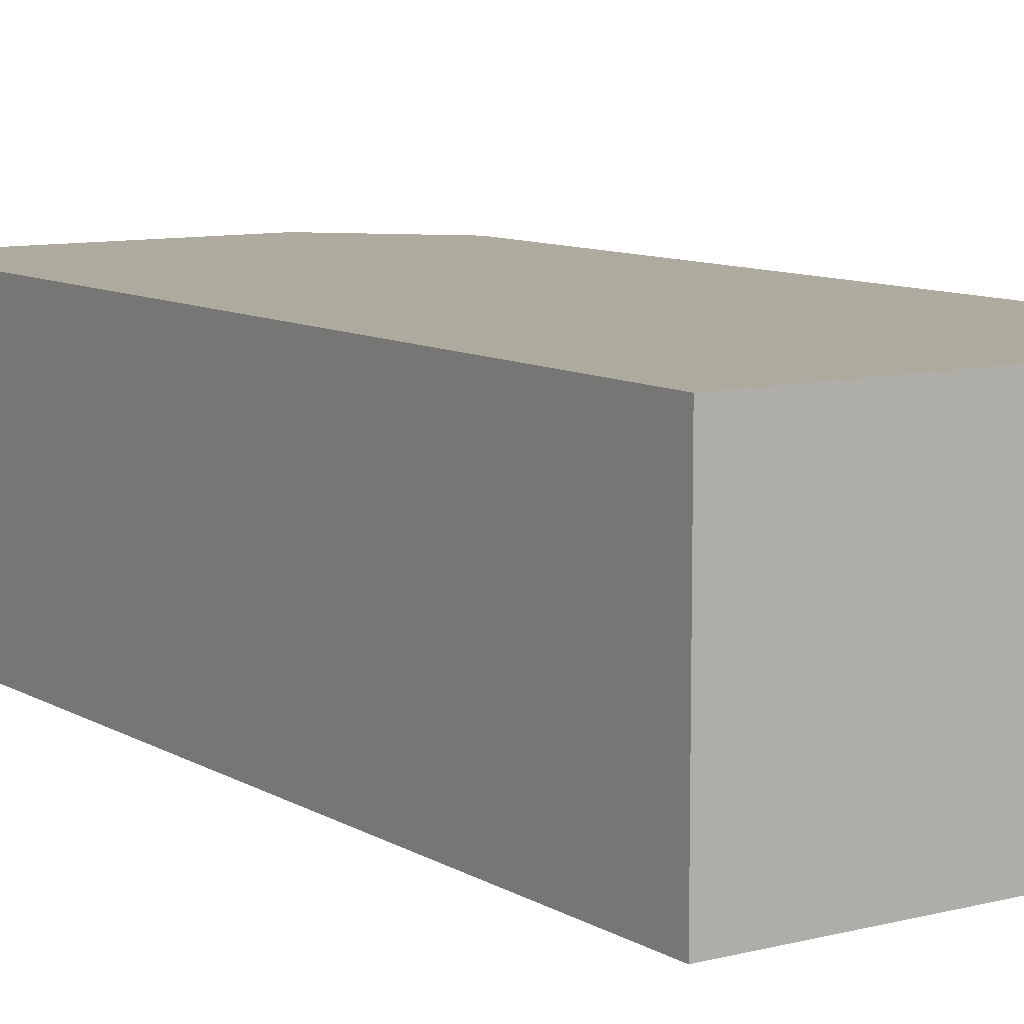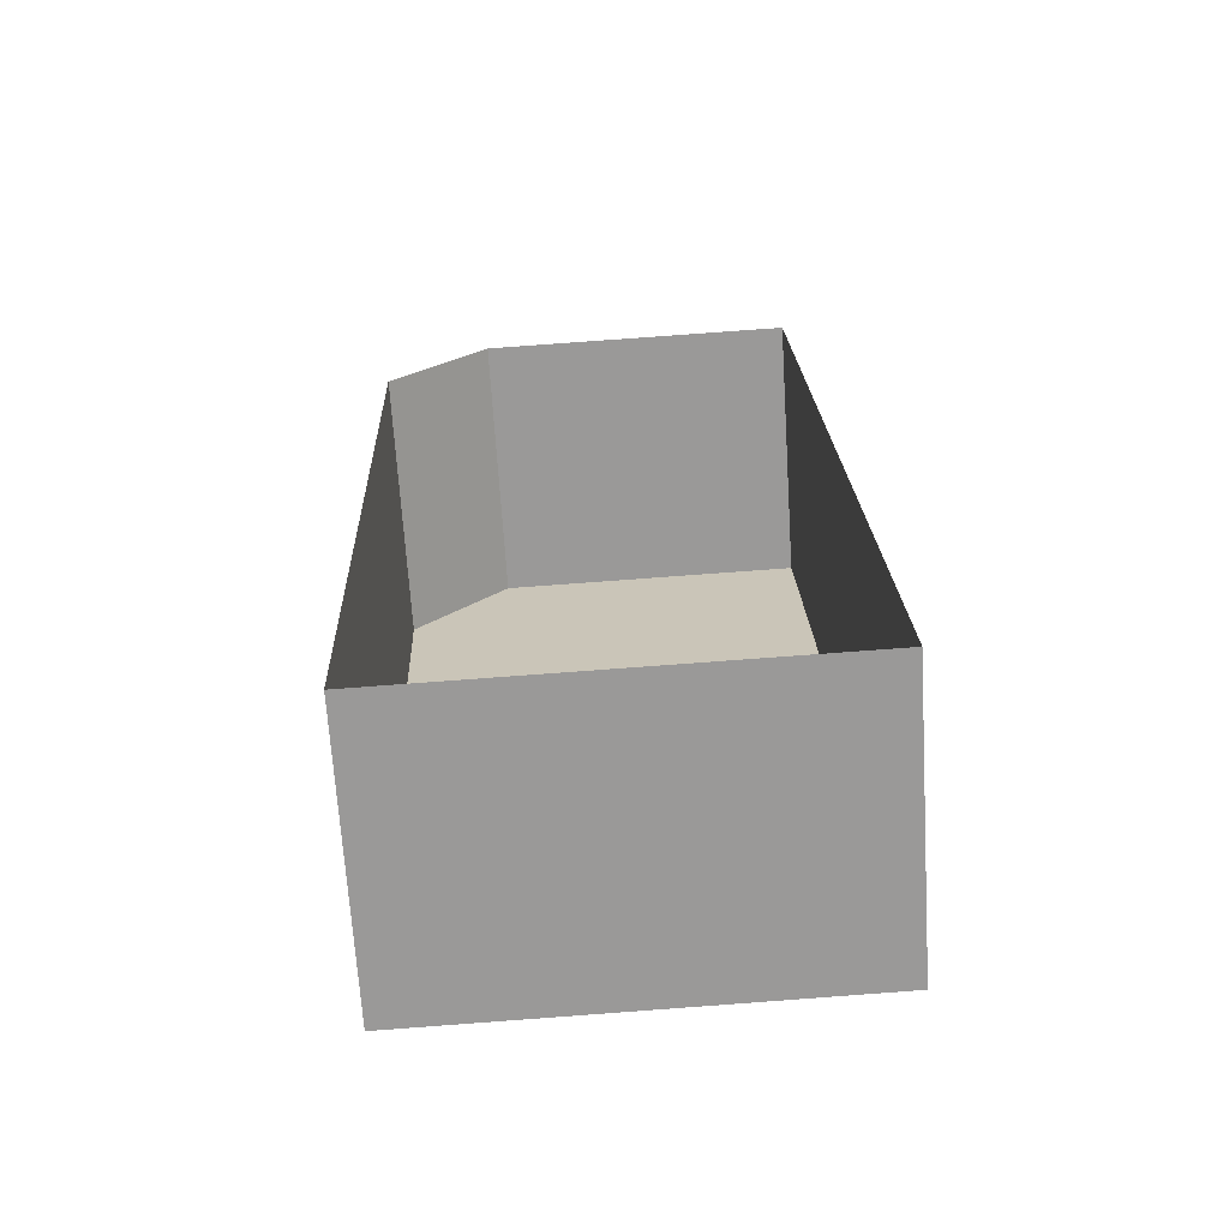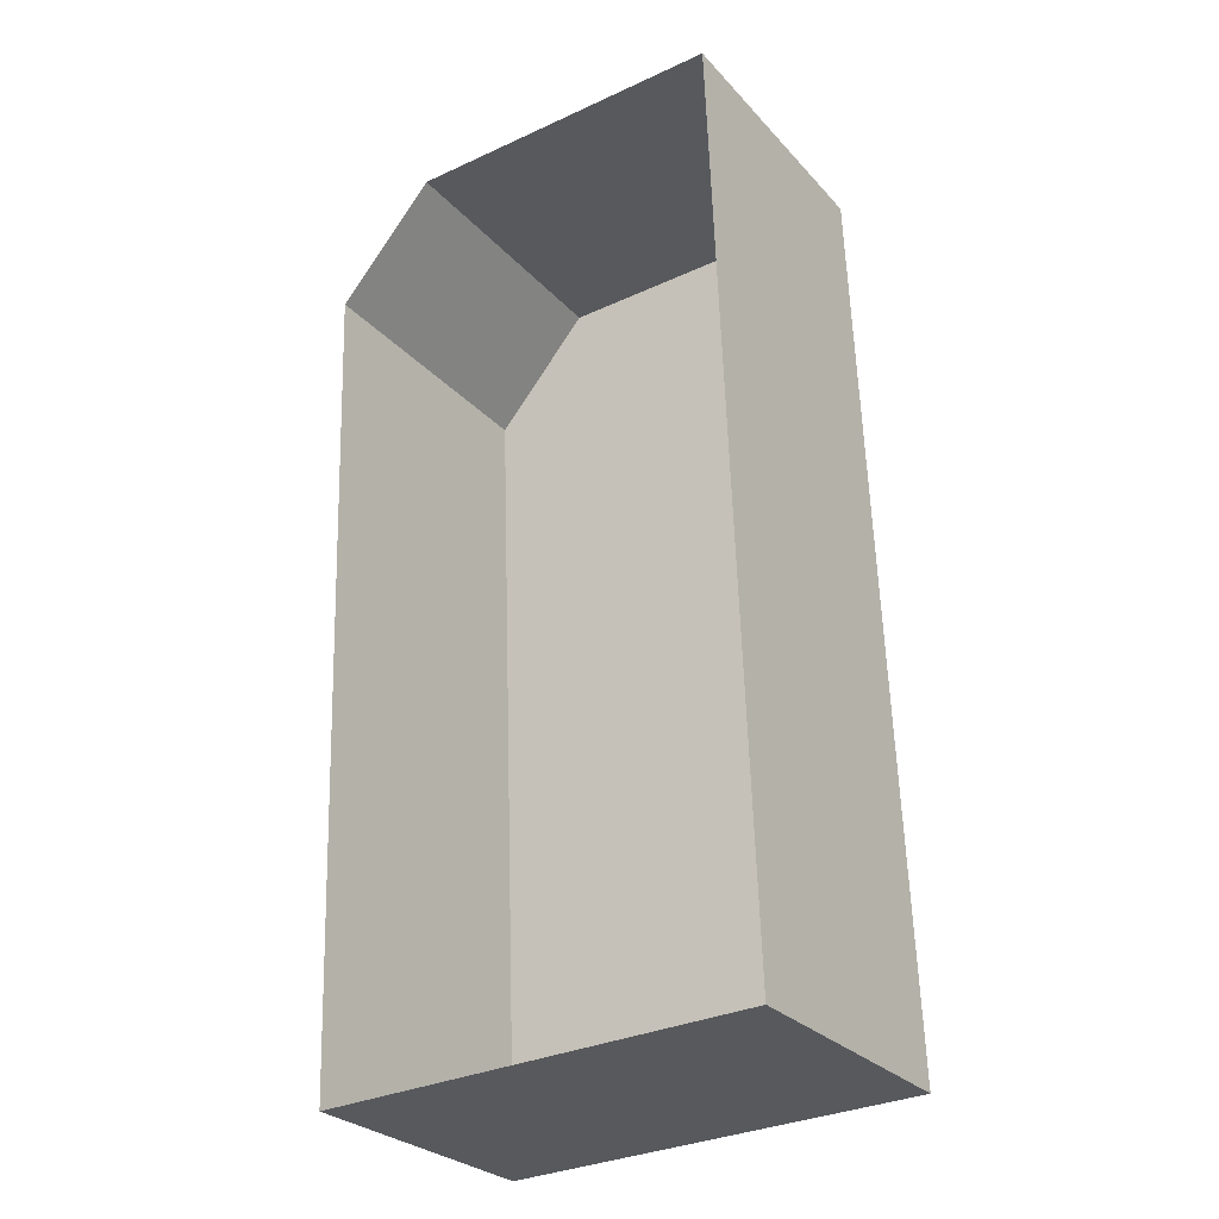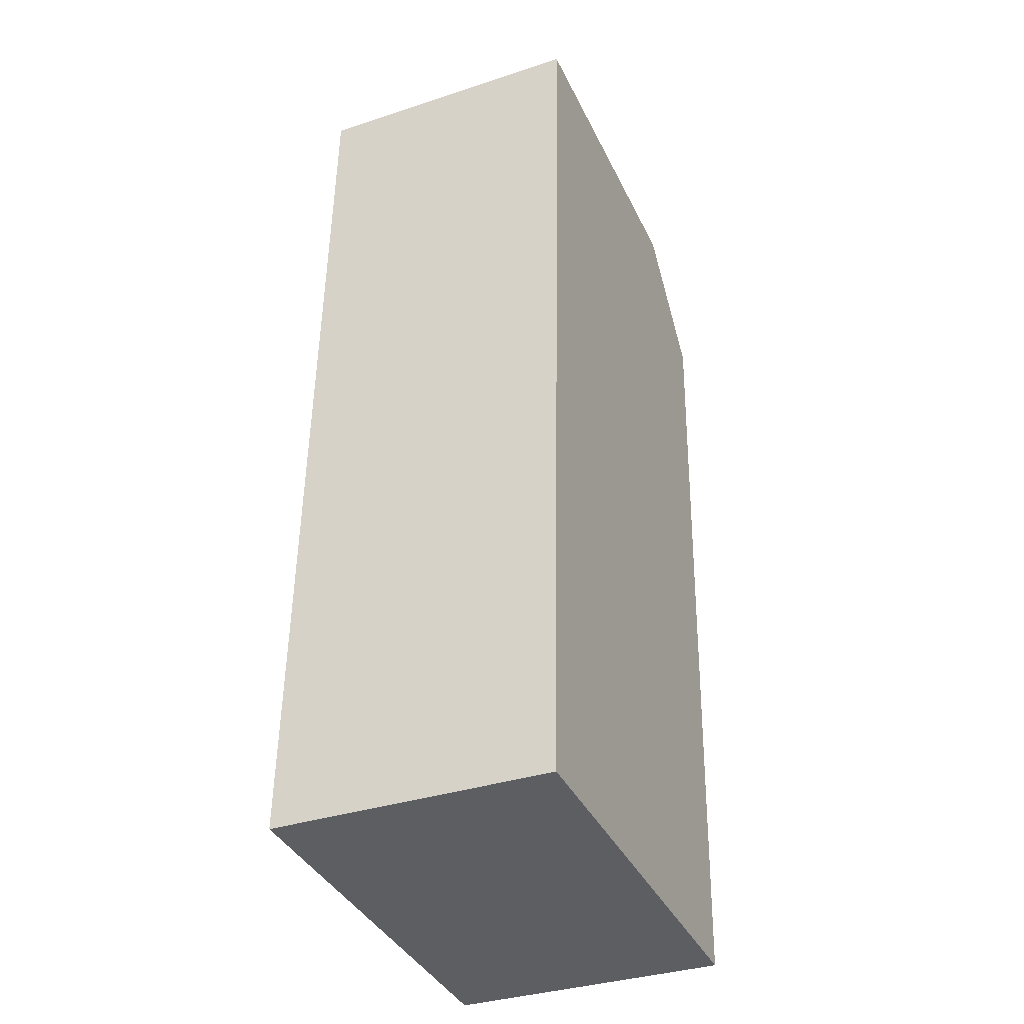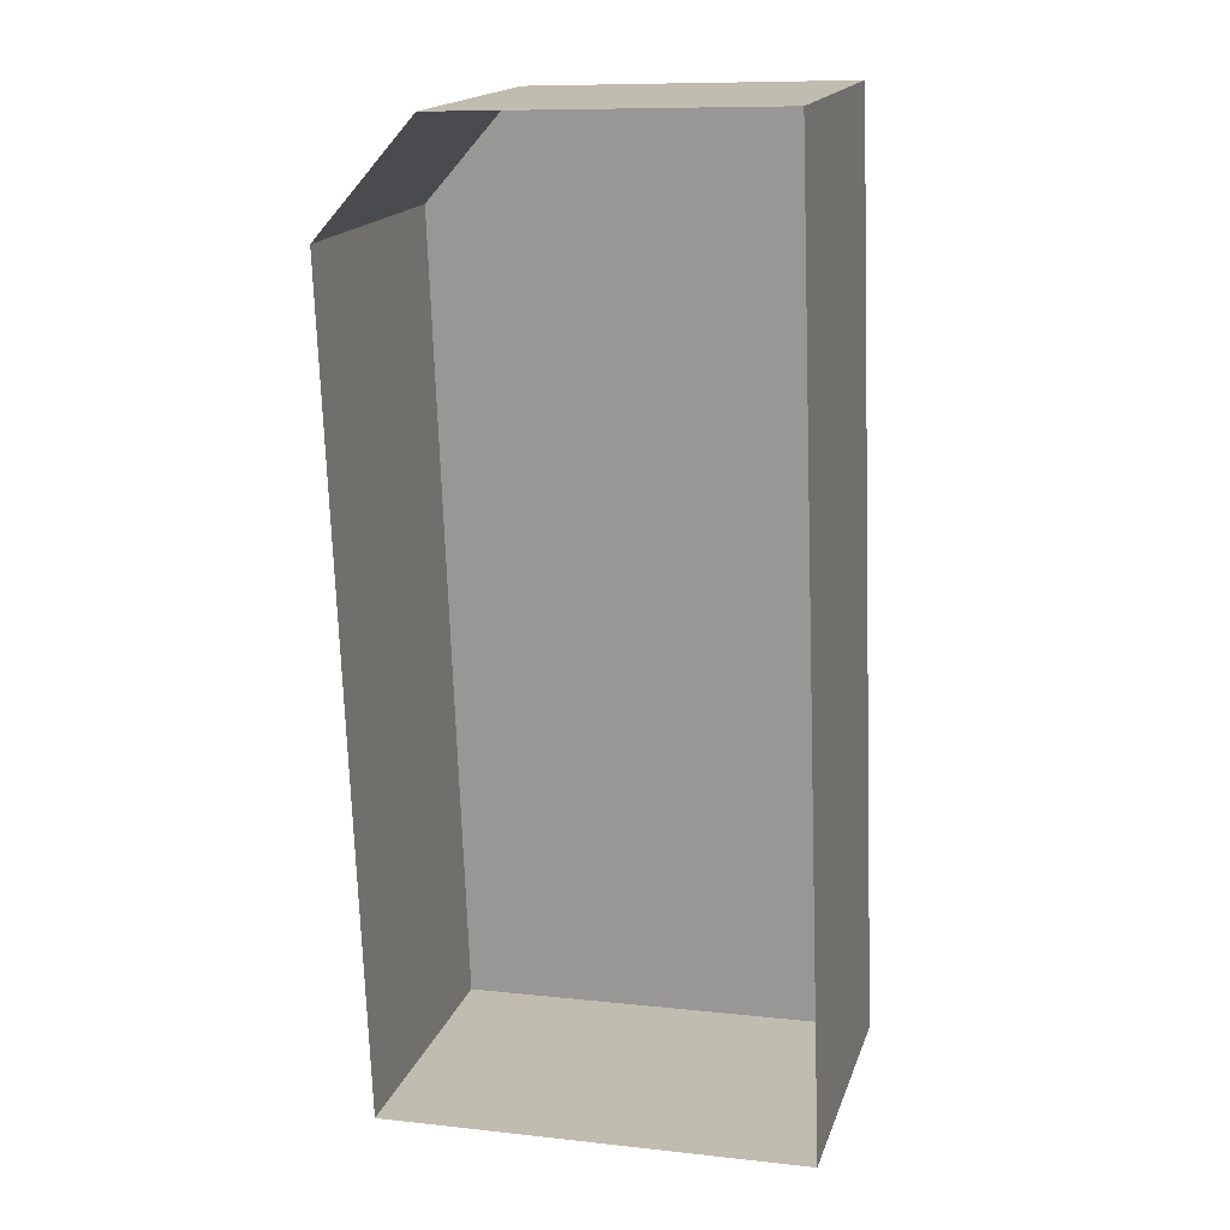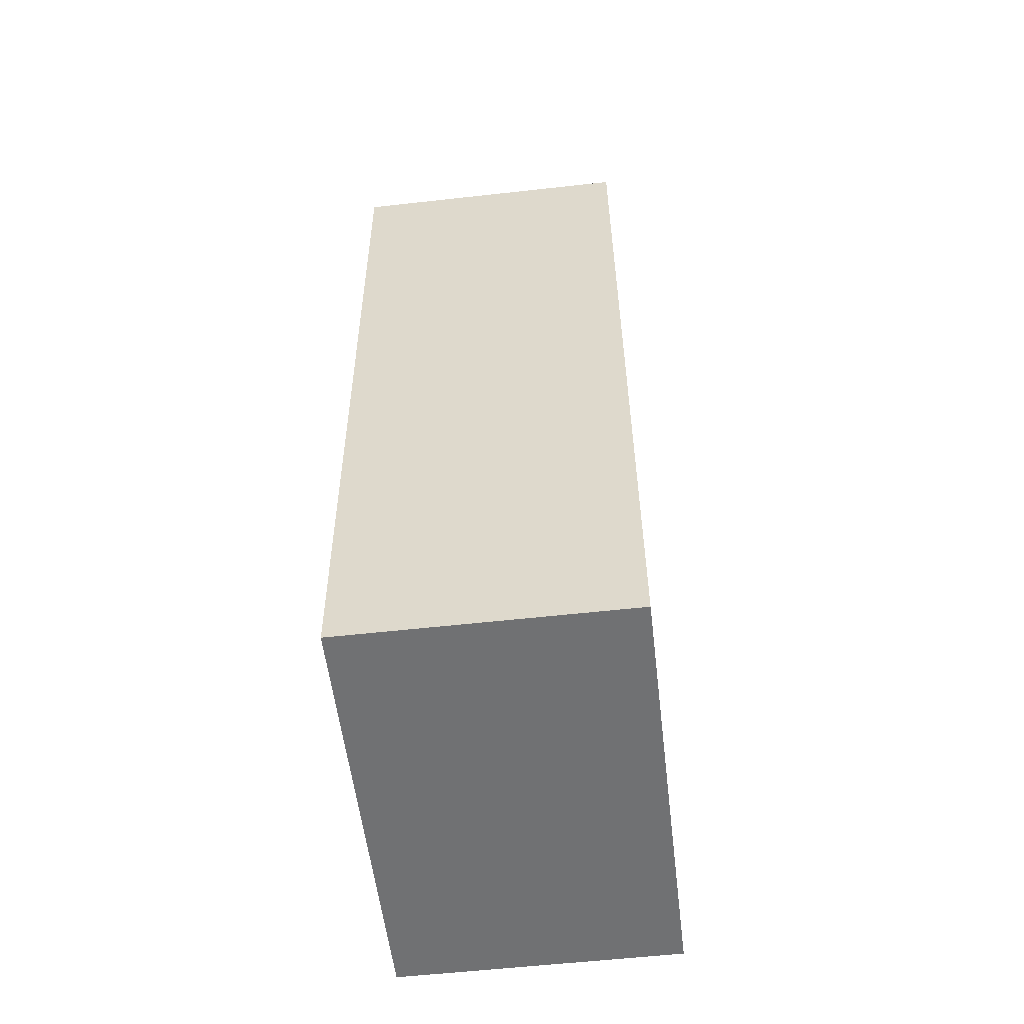
<metadata>
{"format":"obj","ext":"obj","renderer":"f3d","projection":"perspective","resolution":1024,"background":"white","views":[{"elev":9.3,"azim":-36.0,"up":"+Z"},{"elev":-68.8,"azim":-176.4,"up":"+Y"},{"elev":-28.0,"azim":-147.0,"up":"+Y"},{"elev":-35.4,"azim":-66.6,"up":"+Y"},{"elev":17.4,"azim":-164.3,"up":"+Y"},{"elev":-57.2,"azim":96.7,"up":"+Y"}]}
</metadata>
<code>
v -3.739e+05 -1.041e+05 24.73
v -3.739e+05 -1.041e+05 24.73
v -3.739e+05 -1.041e+05 24.73
v -3.739e+05 -1.041e+05 24.73
v -3.739e+05 -1.041e+05 24.73
v -3.739e+05 -1.041e+05 32.69
v -3.739e+05 -1.041e+05 32.69
v -3.739e+05 -1.041e+05 32.69
v -3.739e+05 -1.041e+05 32.69
v -3.739e+05 -1.041e+05 32.69
f 1 2 3
f 1 3 4
f 2 5 3
f 6 7 8
f 7 9 8
f 9 10 8
f 9 1 4
f 10 9 4
f 7 5 2
f 7 6 5
f 9 2 1
f 9 7 2
f 6 3 5
f 6 8 3
f 10 4 3
f 8 10 3

</code>
